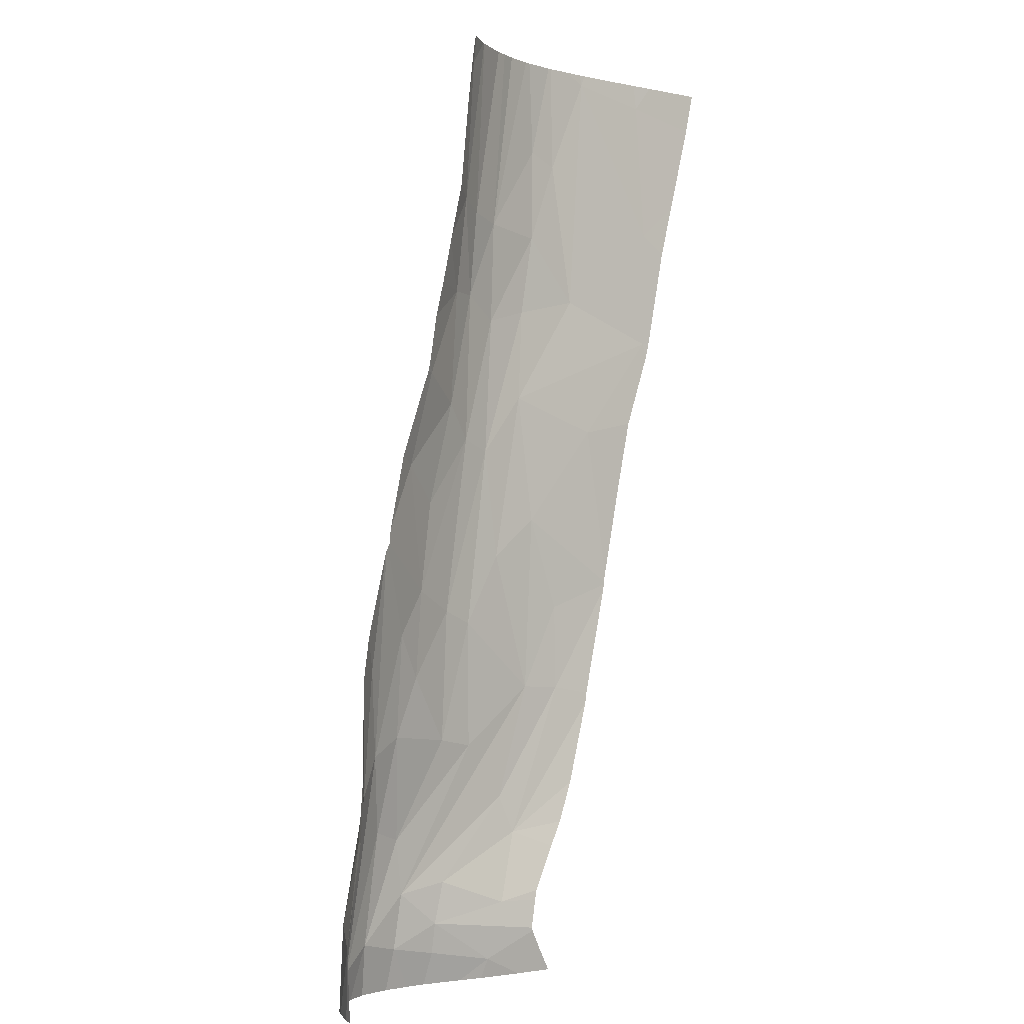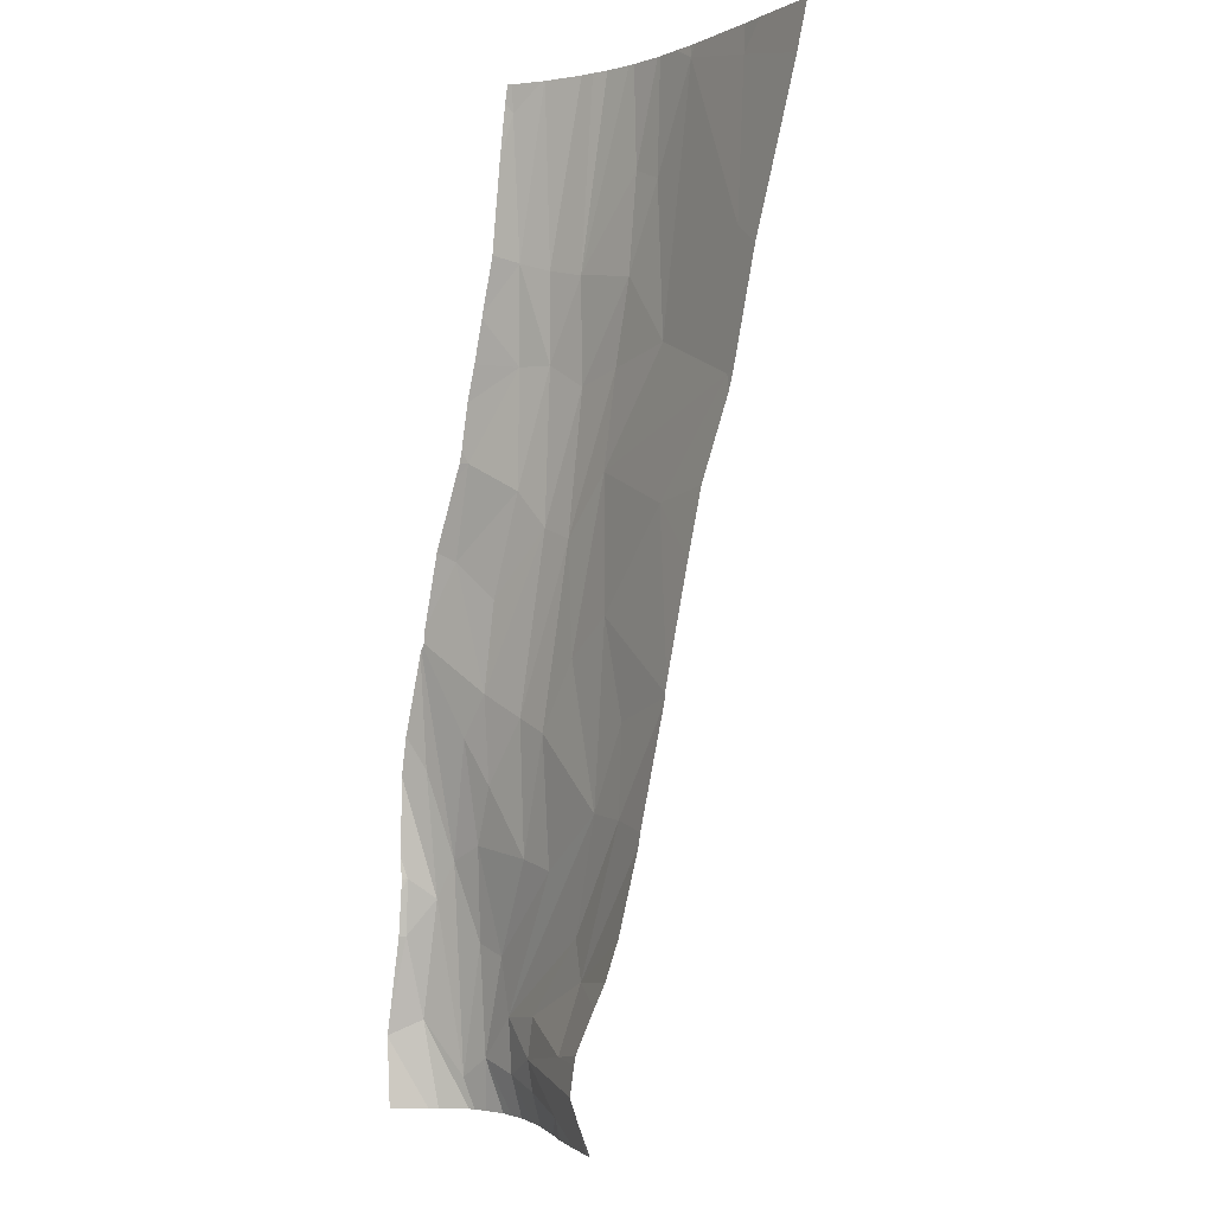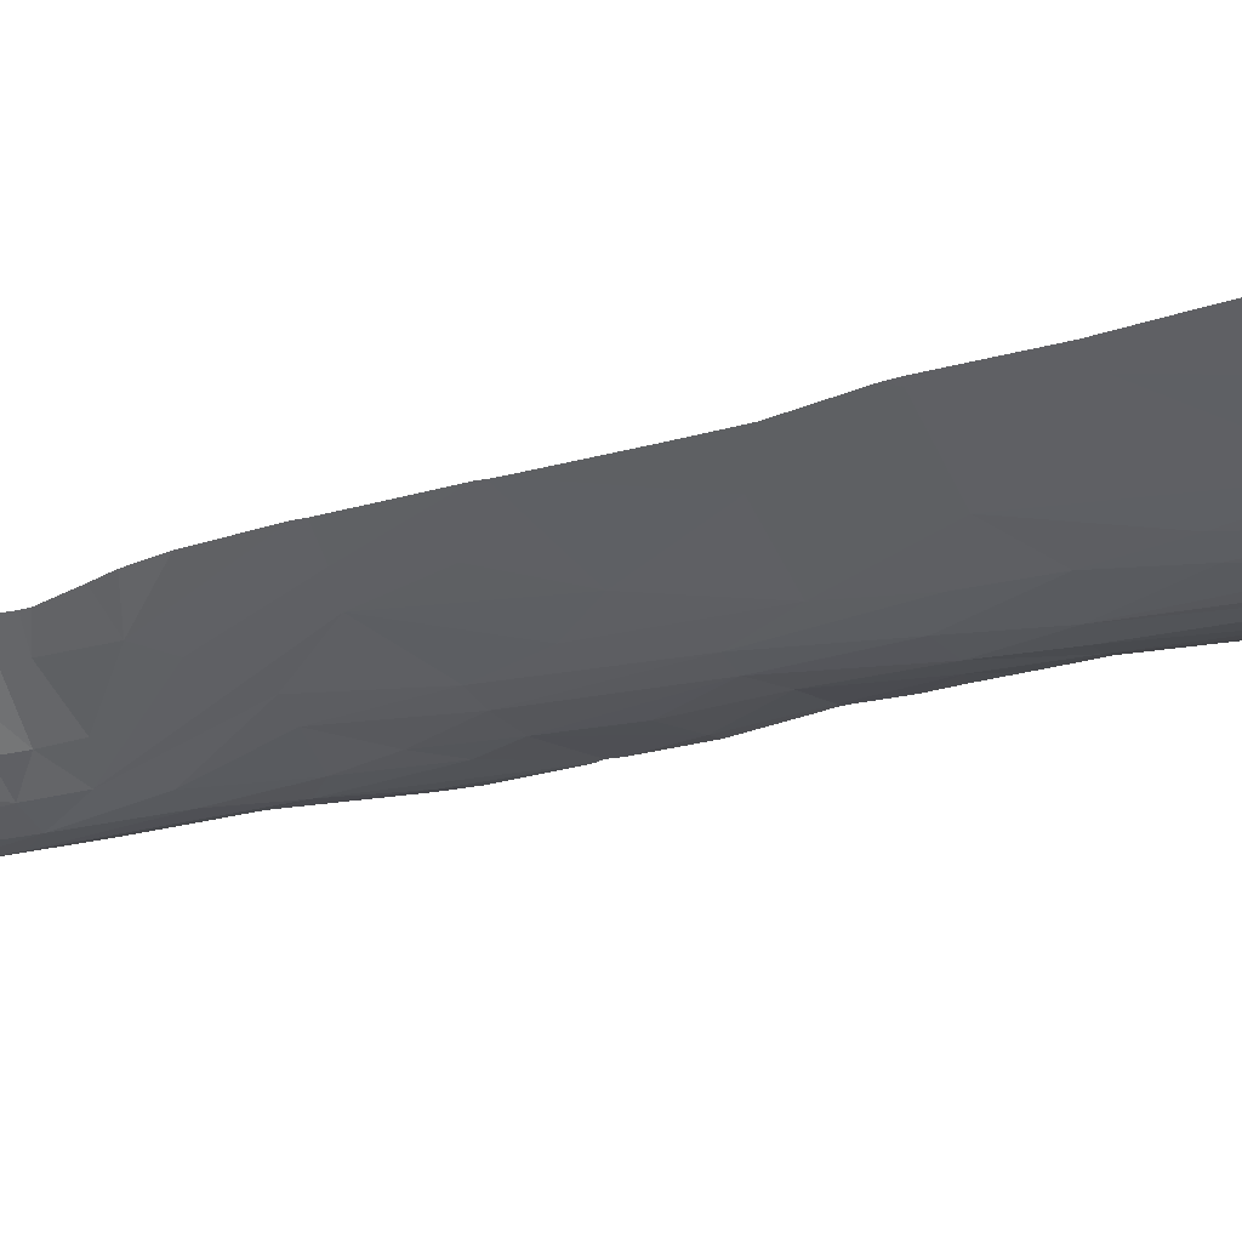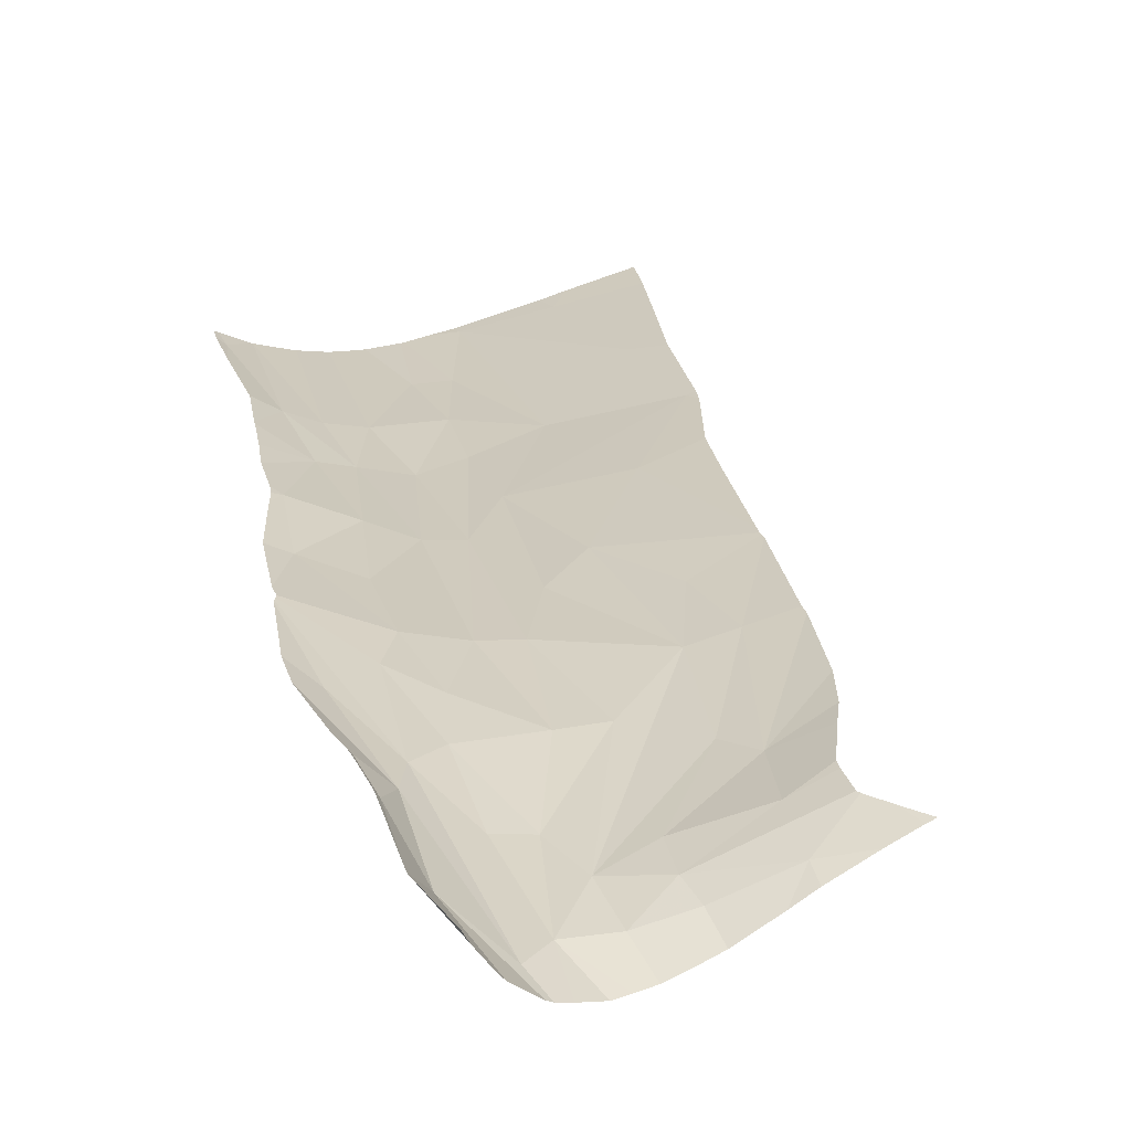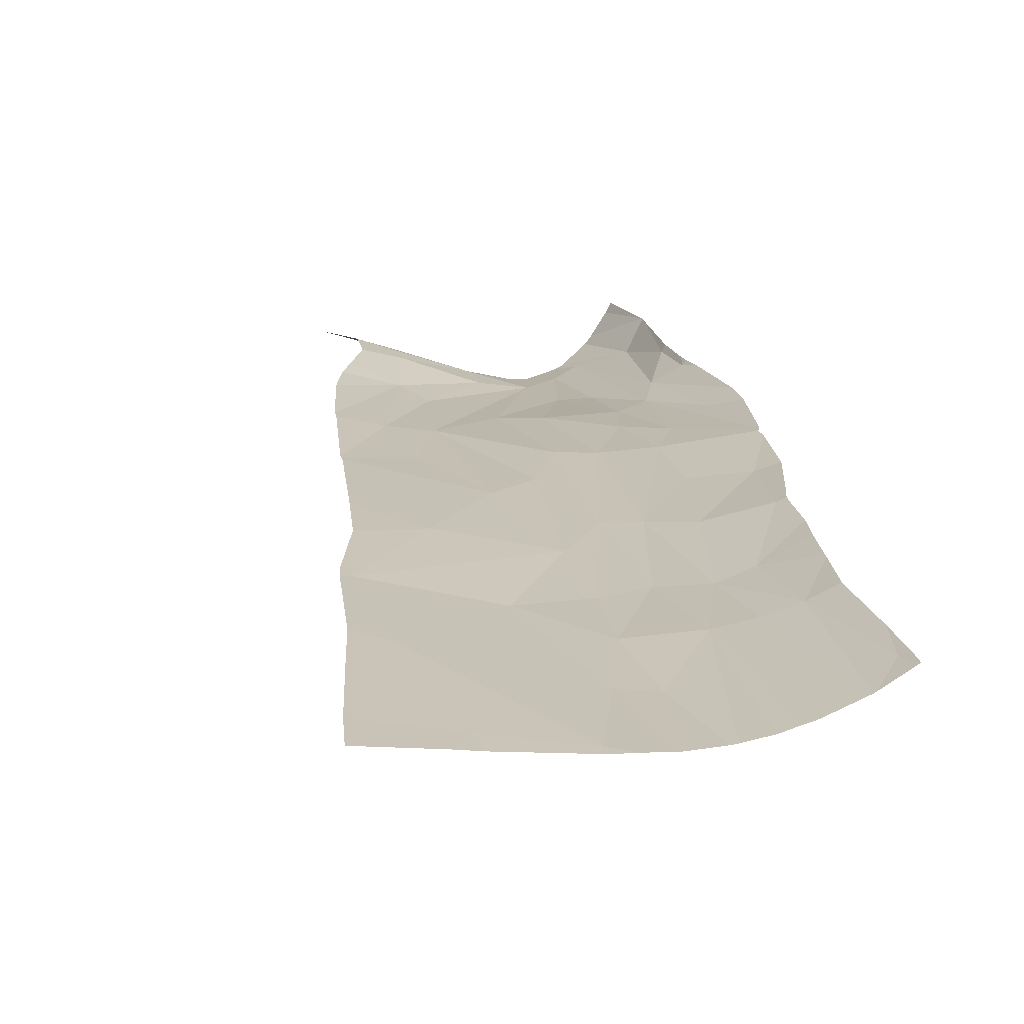
<metadata>
{"format":"obj","ext":"obj","renderer":"f3d","projection":"perspective","resolution":1024,"background":"white","views":[{"elev":-0.3,"azim":-50.9,"up":"+Y"},{"elev":-1.3,"azim":49.6,"up":"+Y"},{"elev":-33.6,"azim":94.9,"up":"+Z"},{"elev":24.5,"azim":-24.7,"up":"+Z"},{"elev":18.2,"azim":159.4,"up":"+Z"}]}
</metadata>
<code>
v -158 576.2 -127.5
v -164.9 590.7 -124.8
v -169.1 578.4 -122.7
v -168.4 572.4 -123.5
v -167.1 580.1 -125
v -167 572.4 -125.5
v -169.1 578.6 -122.7
v -161.7 577.2 -127.6
v -162.7 572.4 -128.4
v -157.9 572.4 -128.6
v -168.8 572.4 -122.7
v -160.8 572.4 -128.8
v -159.5 572.4 -128.7
v -164.4 575.2 -127.3
v -166.8 592.3 -123.1
v -158 576.2 -127.5
v -156.6 616.1 -124.5
v -167.2 594.2 -122.7
v -153.7 606.3 -125
v -156.9 635.7 -122.7
v -164.9 590.7 -124.8
v -164.4 611.6 -122.7
v -164.1 612.2 -122.7
v -159.5 626.2 -122.7
v -157.8 632.5 -122.7
v -158.1 627.5 -123
v -167.1 580.1 -125
v -167.1 587.4 -123.2
v -166.4 572.4 -126.2
v -163.9 572.4 -128.1
v -163.8 613.8 -122.7
v -169 579.3 -122.7
v -158.5 586.1 -126.8
v -160.5 604.5 -124.4
v -155.8 572.4 -128
v -154 575.4 -126.6
v -161.2 587 -126.6
v -169.1 578.6 -122.7
v -162.1 620.2 -122.7
v -159.9 595.4 -125.4
v -150.3 593.9 -125.3
v -163.9 612.5 -122.7
v -153.1 635.2 -124.4
v -166.5 604.6 -122.7
v -155.8 639.7 -122.7
v -165 601.7 -123.7
v -167.2 595.9 -122.7
v -167 572.4 -125.5
v -164.3 572.4 -127.9
v -157.7 581.2 -127
v -152.4 643.6 -123.9
v -169.1 578.7 -122.7
v -164.3 611.9 -122.7
v -157.8 608.3 -124.5
v -167.2 591.3 -122.7
v -161.7 577.2 -127.6
v -167.1 601.1 -122.7
v -154.1 572.4 -127.5
v -162.7 572.4 -128.4
v -167.5 587.3 -122.7
v -167.1 592.3 -122.7
v -157.9 572.4 -128.6
v -163 594 -125.2
v -158.9 627.5 -122.7
v -160.4 619.3 -123.4
v -155.9 639.3 -122.7
v -157.9 600.6 -125
v -158.6 628.6 -122.7
v -164.4 575.2 -127.3
v -158 576.2 -127.5
v -144.3 576.4 -122.7
v -144.4 576.7 -122.7
v -142.7 572.4 -122.9
v -145.2 572.4 -123.7
v -148.8 572.4 -125.1
v -154 575.4 -126.6
v -143.3 574.6 -122.7
v -150.7 572.4 -126.1
v -154.1 572.4 -127.5
v -154.1 578.1 -126.1
v -148.5 574.2 -124.6
v -150.8 621.9 -125.3
v -140.2 649.7 -125.9
v -156.6 616.1 -124.5
v -158 576.2 -127.5
v -153.8 594.7 -125.5
v -153.7 606.3 -125
v -156.9 635.7 -122.7
v -143.9 579.3 -122.7
v -152.3 655.8 -123.1
v -141.5 584 -122.7
v -153.5 652 -122.7
v -144.4 576.7 -122.7
v -136.2 597 -122.7
v -157.8 632.5 -122.7
v -146.5 642.1 -125.5
v -133.2 608.6 -122.7
v -158.1 627.5 -123
v -146.1 658.2 -125.3
v -142.7 572.4 -122.9
v -136 598 -122.7
v -146.6 633.1 -125.8
v -153.6 625 -124.6
v -142.3 634.2 -125.6
v -158.5 586.1 -126.8
v -145.1 585.5 -124.4
v -149.5 658.2 -124.2
v -133 609.4 -122.7
v -154 575.4 -126.6
v -137.4 658.2 -125.9
v -150.8 605.1 -125
v -143.3 574.6 -122.7
v -159.9 595.4 -125.4
v -134.7 623 -123.5
v -141.1 658.2 -126
v -139.5 606.3 -123.8
v -143.2 626 -125.2
v -146.9 611.2 -124.9
v -149.7 642.8 -124.9
v -143.4 599 -124.3
v -148.5 574.2 -124.6
v -150.3 593.9 -125.3
v -146.4 588.9 -124.9
v -153.1 635.2 -124.4
v -149.7 658.2 -124.1
v -133.3 607.8 -122.7
v -140.1 586.1 -122.7
v -137.4 648.6 -125.7
v -155.8 639.7 -122.7
v -137.7 658.2 -126
v -153.2 581.8 -126
v -135.8 635.6 -124.8
v -132.7 658.2 -125.4
v -142 572.4 -122.7
v -152.8 656.7 -122.7
v -142.3 614.6 -124.4
v -147.3 579.4 -123.9
v -133.2 608.3 -122.7
v -140.5 658.2 -126
v -143.7 580.1 -122.7
v -157.7 581.2 -127
v -150.2 635.1 -125.3
v -135.2 658.2 -125.7
v -152.4 643.6 -123.9
v -138.5 589.7 -122.7
v -157.8 608.3 -124.5
v -144.9 658.2 -125.5
v -140.7 641.4 -125.6
v -133.3 658.2 -125.5
v -144.3 577 -122.7
v -147.9 620.9 -125.4
v -154.5 644.4 -122.7
v -133.2 657.2 -125.4
v -154.1 578.1 -126.1
v -160.4 619.3 -123.4
v -157.9 600.6 -125
v -139.6 598.7 -123.6
v -129.1 624.1 -122.7
v -123.9 658.2 -123.8
v -133 609.4 -122.7
v -123.3 641.4 -122.7
v -125.7 632.2 -122.7
v -117.9 658.2 -122.7
v -143.2 626 -125.2
v -132.7 658.2 -125.4
v -125.7 643 -123.2
v -126.5 632.1 -122.8
v -119 654.4 -122.7
v -126.1 630.8 -122.7
v -121.7 646.3 -122.7
v -134.7 623 -123.5
v -135.8 635.6 -124.8
v -130.6 618.5 -122.7
v -125.9 655.8 -124
v -133.2 657.2 -125.4
v -126 658.2 -124.2
v -152.3 655.8 -123.1
v -152.5 658.2 -122.7
v -146.5 642.1 -125.5
v -146.1 658.2 -125.3
v -152.1 658.2 -122.9
v -149.5 658.2 -124.2
v -149.7 642.8 -124.9
v -149.7 658.2 -124.1
v -149.5 658.2 -124.2
v -143.5 658.2 -125.8
v -152.8 656.7 -122.7
v -152.4 643.6 -123.9
v -141.1 658.2 -126
v -144.9 658.2 -125.5
v -123.9 658.2 -123.8
v -125.9 655.8 -124
v -126 658.2 -124.2
g 091_W_Aya_100K_01
f 10 8 1
g 091_W_Aya_100K_01
f 6 3 7
g 091_W_Aya_100K_01
f 6 4 3
g 091_W_Aya_100K_01
f 13 12 8
g 091_W_Aya_100K_01
f 11 3 4
g 091_W_Aya_100K_01
f 14 5 2
g 091_W_Aya_100K_01
f 10 13 8
g 091_W_Aya_100K_01
f 12 9 8
g 091_W_Aya_100K_01
f 50 16 56
g 091_W_Aya_100K_01
f 65 31 39
g 091_W_Aya_100K_01
f 66 51 43
g 091_W_Aya_100K_01
f 66 45 51
g 091_W_Aya_100K_01
f 63 46 22
g 091_W_Aya_100K_01
f 34 42 54
g 091_W_Aya_100K_01
f 67 34 54
g 091_W_Aya_100K_01
f 15 28 60
g 091_W_Aya_100K_01
f 37 56 69
g 091_W_Aya_100K_01
f 28 27 52
g 091_W_Aya_100K_01
f 21 28 15
g 091_W_Aya_100K_01
f 46 57 44
g 091_W_Aya_100K_01
f 63 40 37
g 091_W_Aya_100K_01
f 64 26 24
g 091_W_Aya_100K_01
f 65 24 26
g 091_W_Aya_100K_01
f 33 37 40
g 091_W_Aya_100K_01
f 38 27 29
g 091_W_Aya_100K_01
f 16 58 35
g 091_W_Aya_100K_01
f 21 15 47
g 091_W_Aya_100K_01
f 50 33 41
g 091_W_Aya_100K_01
f 66 43 20
g 091_W_Aya_100K_01
f 16 35 62
g 091_W_Aya_100K_01
f 27 49 29
g 091_W_Aya_100K_01
f 65 39 24
g 091_W_Aya_100K_01
f 56 37 33
g 091_W_Aya_100K_01
f 46 44 22
g 091_W_Aya_100K_01
f 17 54 65
g 091_W_Aya_100K_01
f 26 64 68
g 091_W_Aya_100K_01
f 34 23 42
g 091_W_Aya_100K_01
f 67 54 19
g 091_W_Aya_100K_01
f 46 21 57
g 091_W_Aya_100K_01
f 56 59 30
g 091_W_Aya_100K_01
f 63 21 46
g 091_W_Aya_100K_01
f 16 36 58
g 091_W_Aya_100K_01
f 50 56 33
g 091_W_Aya_100K_01
f 38 29 48
g 091_W_Aya_100K_01
f 38 52 27
g 091_W_Aya_100K_01
f 26 25 43
g 091_W_Aya_100K_01
f 54 31 65
g 091_W_Aya_100K_01
f 34 53 23
g 091_W_Aya_100K_01
f 56 30 69
g 091_W_Aya_100K_01
f 54 42 31
g 091_W_Aya_100K_01
f 47 15 18
g 091_W_Aya_100K_01
f 27 30 49
g 091_W_Aya_100K_01
f 28 52 32
g 091_W_Aya_100K_01
f 15 60 55
g 091_W_Aya_100K_01
f 15 55 61
g 091_W_Aya_100K_01
f 21 27 28
g 091_W_Aya_100K_01
f 28 32 60
g 091_W_Aya_100K_01
f 40 63 34
g 091_W_Aya_100K_01
f 15 61 18
g 091_W_Aya_100K_01
f 63 69 21
g 091_W_Aya_100K_01
f 40 34 67
g 091_W_Aya_100K_01
f 21 47 57
g 091_W_Aya_100K_01
f 63 22 53
g 091_W_Aya_100K_01
f 27 69 30
g 091_W_Aya_100K_01
f 26 68 25
g 091_W_Aya_100K_01
f 37 69 63
g 091_W_Aya_100K_01
f 34 63 53
g 091_W_Aya_100K_01
f 81 80 72
g 091_W_Aya_100K_01
f 76 70 80
g 091_W_Aya_100K_01
f 73 71 77
g 091_W_Aya_100K_01
f 76 78 79
g 091_W_Aya_100K_01
f 75 78 81
g 091_W_Aya_100K_01
f 73 81 71
g 091_W_Aya_100K_01
f 76 81 78
g 091_W_Aya_100K_01
f 73 74 81
g 091_W_Aya_100K_01
f 81 72 71
g 091_W_Aya_100K_01
f 81 74 75
g 091_W_Aya_100K_01
f 116 136 97
g 091_W_Aya_100K_01
f 116 97 138
g 091_W_Aya_100K_01
f 124 142 103
g 091_W_Aya_100K_01
f 102 82 142
g 091_W_Aya_100K_01
f 140 89 137
g 091_W_Aya_100K_01
f 142 124 144
g 091_W_Aya_100K_01
f 91 140 137
g 091_W_Aya_100K_01
f 122 86 111
g 091_W_Aya_100K_01
f 154 85 141
g 091_W_Aya_100K_01
f 151 82 102
g 091_W_Aya_100K_01
f 94 145 106
g 091_W_Aya_100K_01
f 89 150 137
g 091_W_Aya_100K_01
f 148 96 83
g 091_W_Aya_100K_01
f 138 157 116
g 091_W_Aya_100K_01
f 102 142 96
g 091_W_Aya_100K_01
f 144 129 152
g 091_W_Aya_100K_01
f 122 120 141
g 091_W_Aya_100K_01
f 102 96 148
g 091_W_Aya_100K_01
f 86 87 111
g 091_W_Aya_100K_01
f 137 131 106
g 091_W_Aya_100K_01
f 106 131 123
g 091_W_Aya_100K_01
f 138 126 157
g 091_W_Aya_100K_01
f 96 119 99
g 091_W_Aya_100K_01
f 124 95 88
g 091_W_Aya_100K_01
f 103 98 124
g 091_W_Aya_100K_01
f 96 142 119
g 091_W_Aya_100K_01
f 153 110 143
g 091_W_Aya_100K_01
f 82 103 142
g 091_W_Aya_100K_01
f 145 127 106
g 091_W_Aya_100K_01
f 83 139 130
g 091_W_Aya_100K_01
f 144 125 107
g 091_W_Aya_100K_01
f 150 93 154
g 091_W_Aya_100K_01
f 90 144 152
g 091_W_Aya_100K_01
f 82 84 103
g 091_W_Aya_100K_01
f 103 84 155
g 091_W_Aya_100K_01
f 120 123 141
g 091_W_Aya_100K_01
f 153 149 133
g 091_W_Aya_100K_01
f 106 123 157
g 091_W_Aya_100K_01
f 87 146 82
g 091_W_Aya_100K_01
f 154 121 109
g 091_W_Aya_100K_01
f 131 154 141
g 091_W_Aya_100K_01
f 128 130 110
g 091_W_Aya_100K_01
f 127 91 106
g 091_W_Aya_100K_01
f 96 99 147
g 091_W_Aya_100K_01
f 120 111 118
g 091_W_Aya_100K_01
f 151 87 82
g 091_W_Aya_100K_01
f 154 131 137
g 091_W_Aya_100K_01
f 153 143 149
g 091_W_Aya_100K_01
f 103 155 98
g 091_W_Aya_100K_01
f 114 97 136
g 091_W_Aya_100K_01
f 132 104 148
g 091_W_Aya_100K_01
f 157 123 120
g 091_W_Aya_100K_01
f 142 144 119
g 091_W_Aya_100K_01
f 112 134 100
g 091_W_Aya_100K_01
f 91 137 106
g 091_W_Aya_100K_01
f 86 156 87
g 091_W_Aya_100K_01
f 86 105 113
g 091_W_Aya_100K_01
f 101 94 106
g 091_W_Aya_100K_01
f 116 120 136
g 091_W_Aya_100K_01
f 126 101 157
g 091_W_Aya_100K_01
f 120 118 136
g 091_W_Aya_100K_01
f 90 92 135
g 091_W_Aya_100K_01
f 122 105 86
g 091_W_Aya_100K_01
f 136 118 117
g 091_W_Aya_100K_01
f 153 128 110
g 091_W_Aya_100K_01
f 83 115 139
g 091_W_Aya_100K_01
f 144 90 125
g 091_W_Aya_100K_01
f 150 154 137
g 091_W_Aya_100K_01
f 132 148 128
g 091_W_Aya_100K_01
f 111 151 118
g 091_W_Aya_100K_01
f 82 146 84
g 091_W_Aya_100K_01
f 104 102 148
g 091_W_Aya_100K_01
f 104 151 102
g 091_W_Aya_100K_01
f 128 83 130
g 091_W_Aya_100K_01
f 132 128 153
g 091_W_Aya_100K_01
f 117 118 151
g 091_W_Aya_100K_01
f 90 152 92
g 091_W_Aya_100K_01
f 132 117 104
g 091_W_Aya_100K_01
f 101 106 157
g 091_W_Aya_100K_01
f 157 120 116
g 091_W_Aya_100K_01
f 111 87 151
g 091_W_Aya_100K_01
f 86 113 156
g 091_W_Aya_100K_01
f 114 136 117
g 091_W_Aya_100K_01
f 123 131 141
g 091_W_Aya_100K_01
f 83 96 115
g 091_W_Aya_100K_01
f 128 148 83
g 091_W_Aya_100K_01
f 114 108 97
g 091_W_Aya_100K_01
f 117 151 104
g 091_W_Aya_100K_01
f 111 120 122
g 091_W_Aya_100K_01
f 169 158 171
g 091_W_Aya_100K_01
f 158 173 171
g 091_W_Aya_100K_01
f 173 160 171
g 091_W_Aya_100K_01
f 161 167 166
g 091_W_Aya_100K_01
f 169 167 162
g 091_W_Aya_100K_01
f 168 159 163
g 091_W_Aya_100K_01
f 168 174 159
g 091_W_Aya_100K_01
f 161 166 170
g 091_W_Aya_100K_01
f 174 175 165
g 091_W_Aya_100K_01
f 161 162 167
g 091_W_Aya_100K_01
f 166 175 174
g 091_W_Aya_100K_01
f 174 165 176
g 091_W_Aya_100K_01
f 167 171 164
g 091_W_Aya_100K_01
f 168 170 166
g 091_W_Aya_100K_01
f 167 164 172
g 091_W_Aya_100K_01
f 166 172 175
g 091_W_Aya_100K_01
f 169 171 167
g 091_W_Aya_100K_01
f 167 172 166
g 091_W_Aya_100K_01
f 168 166 174
g 091_W_Aya_100K_01
f 184 177 181
g 091_W_Aya_100K_01
f 180 183 182
g 091_W_Aya_100K_01
f 189 179 186
g 091_W_Aya_100K_01
f 187 181 177
g 091_W_Aya_100K_01
f 186 179 190
g 091_W_Aya_100K_01
f 187 178 181
g 091_W_Aya_100K_01
f 185 182 183
g 091_W_Aya_100K_01
f 185 183 188
g 091_W_Aya_100K_01
f 191 192 193

</code>
